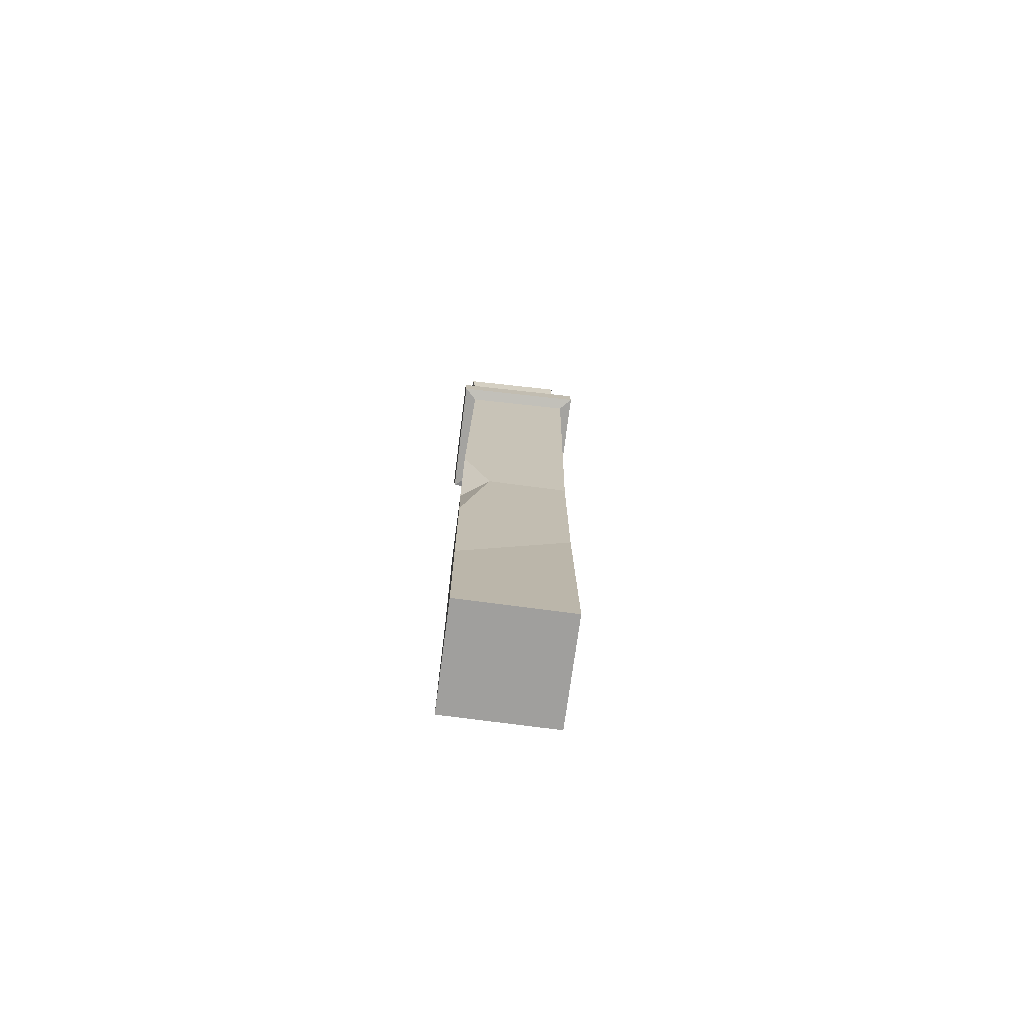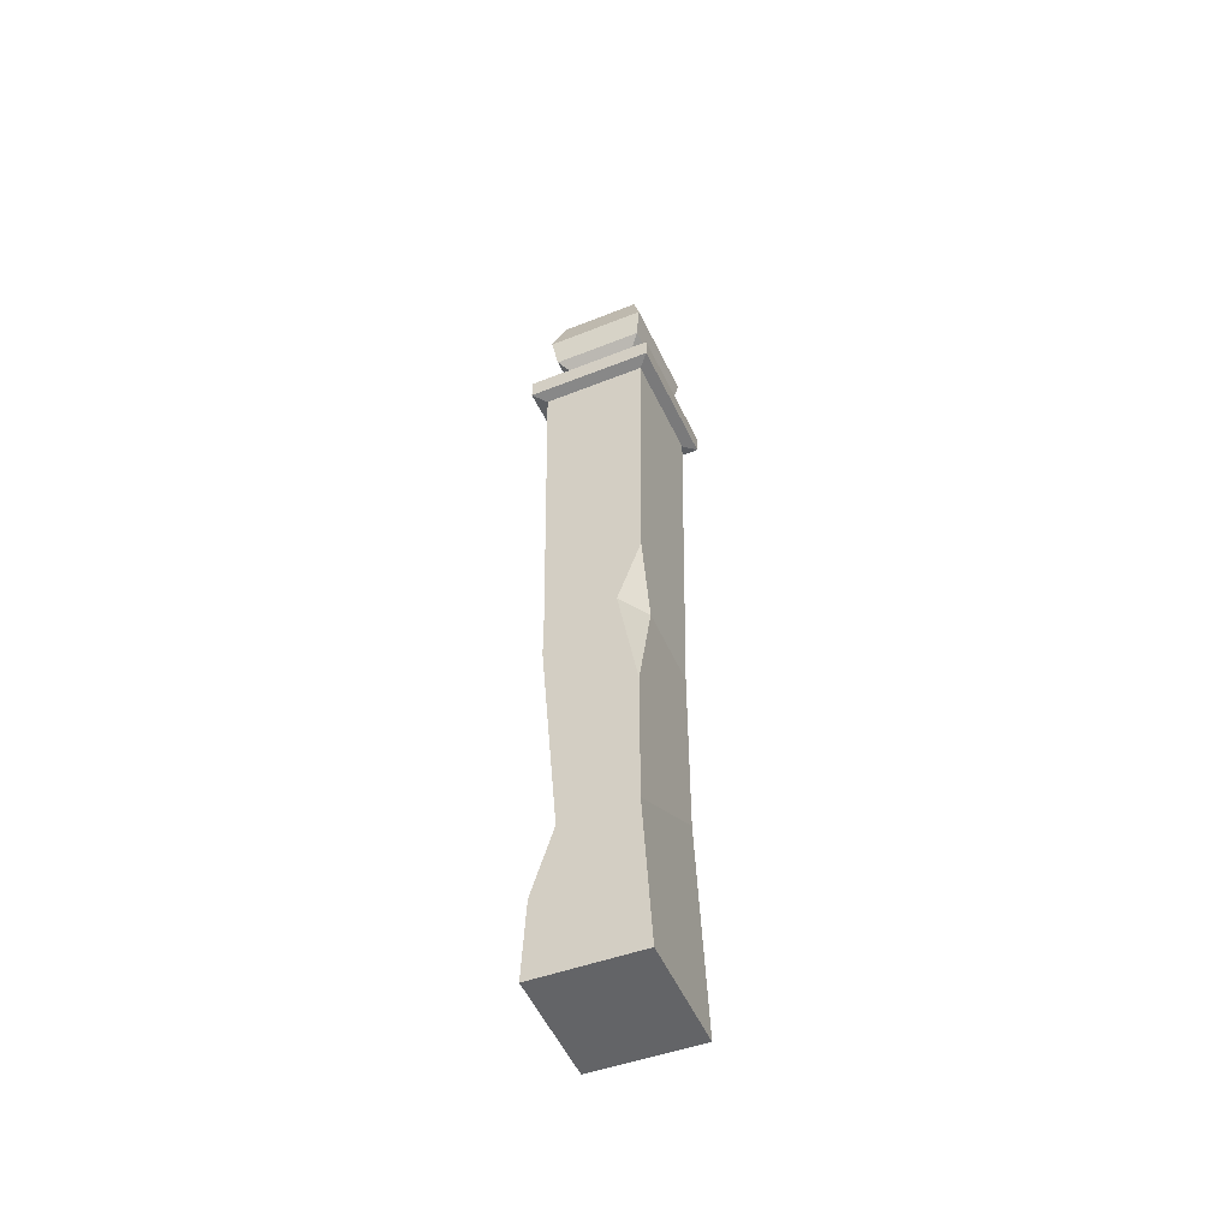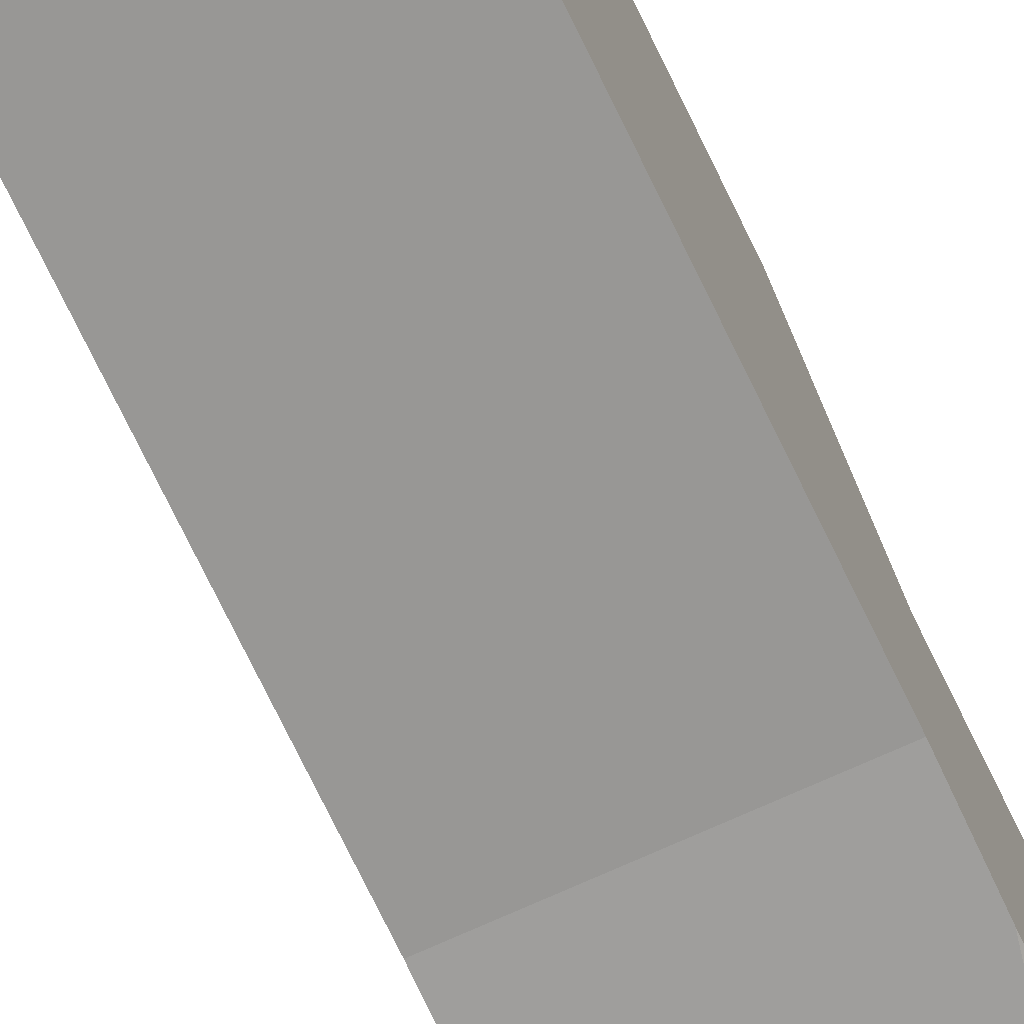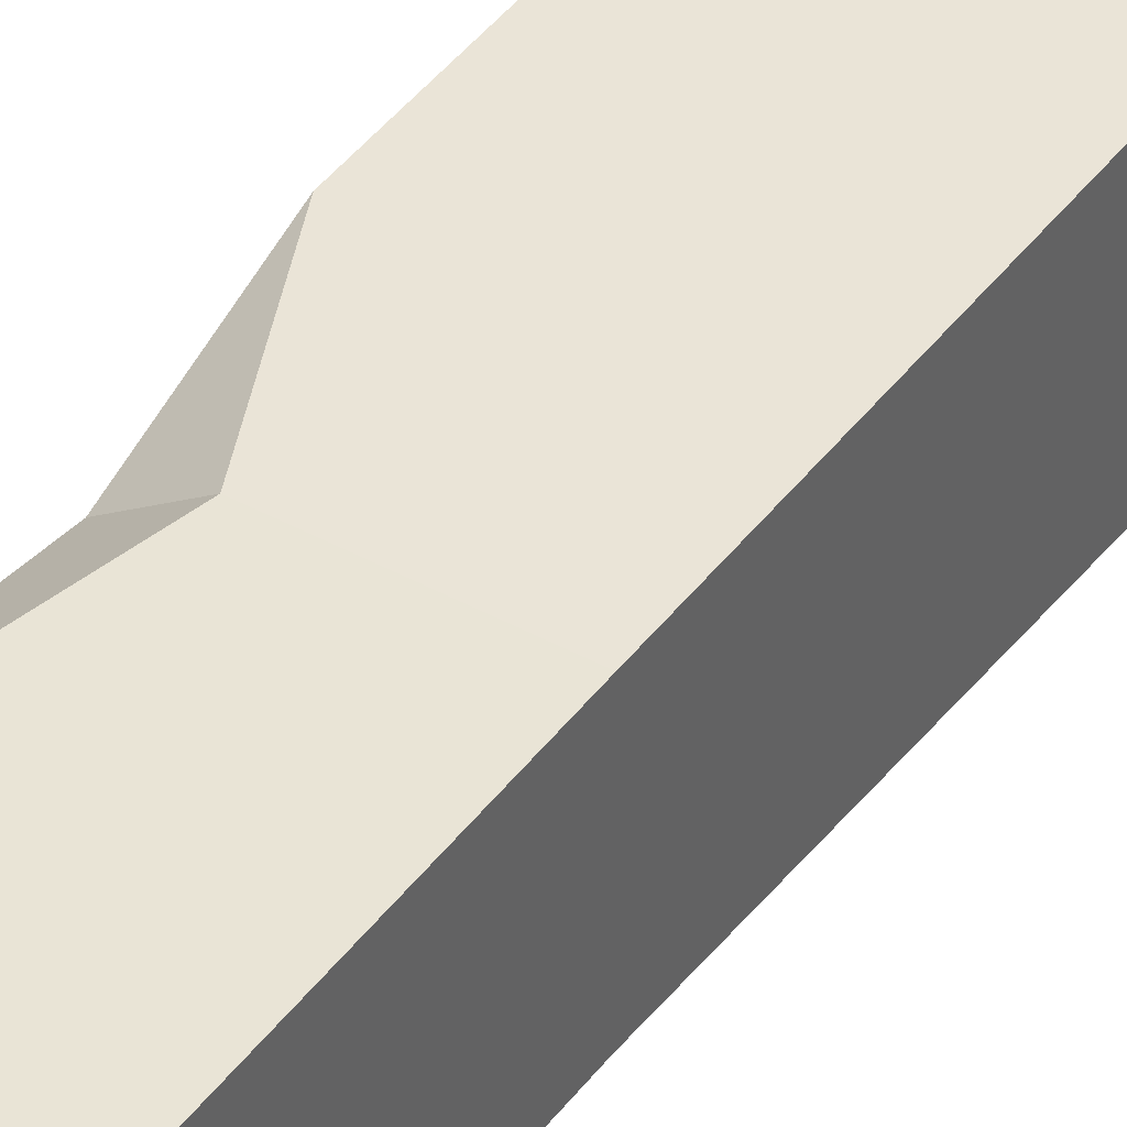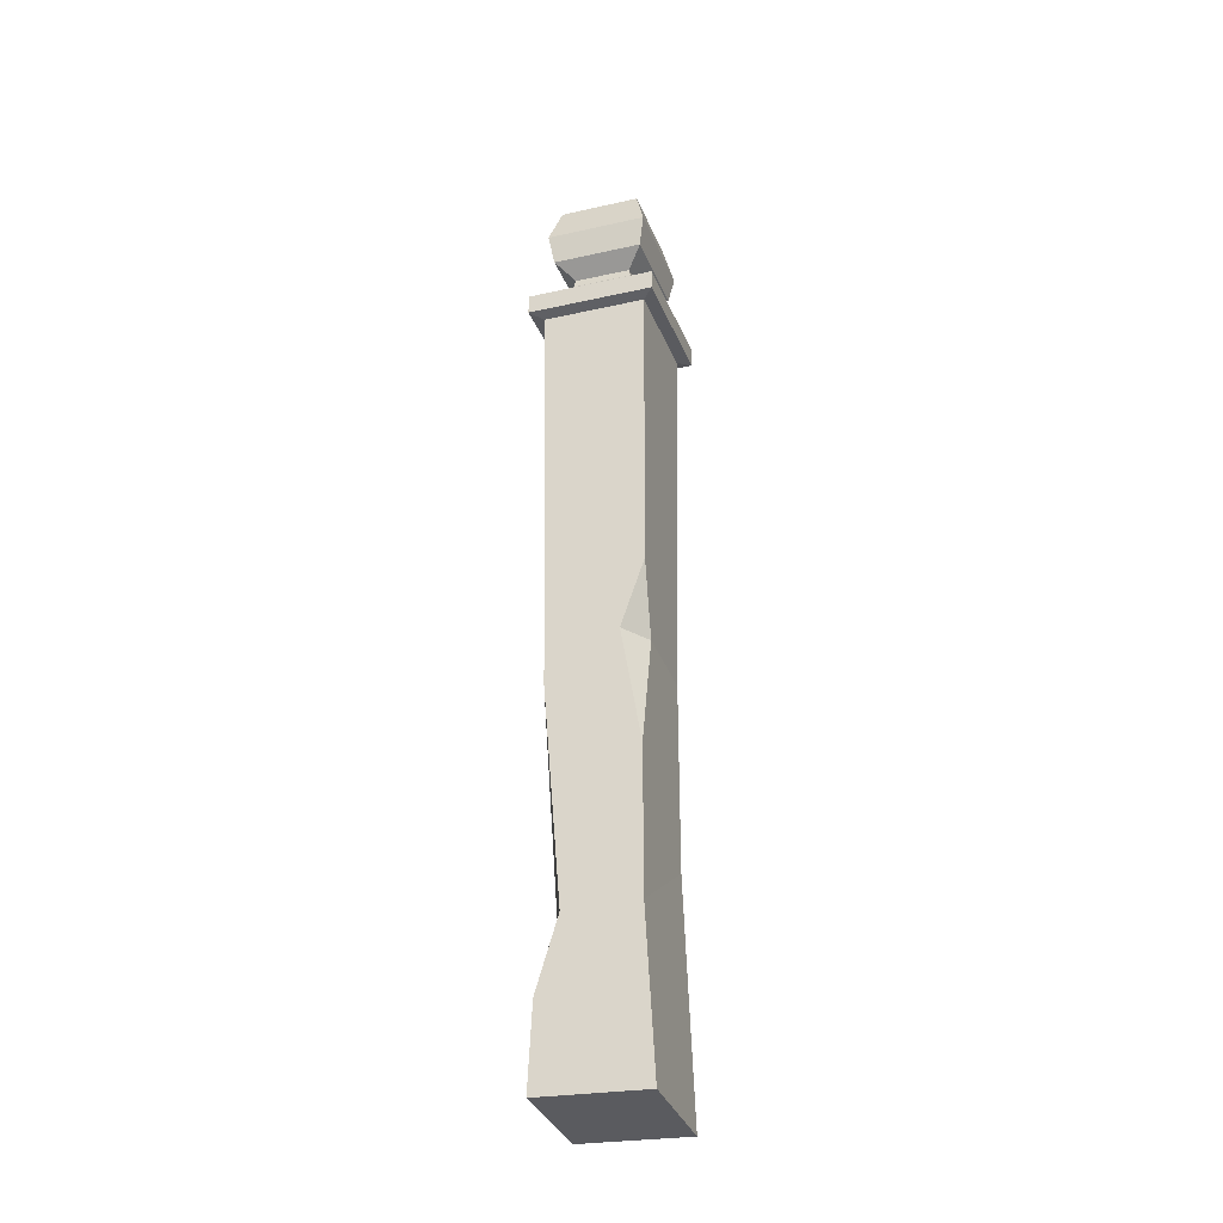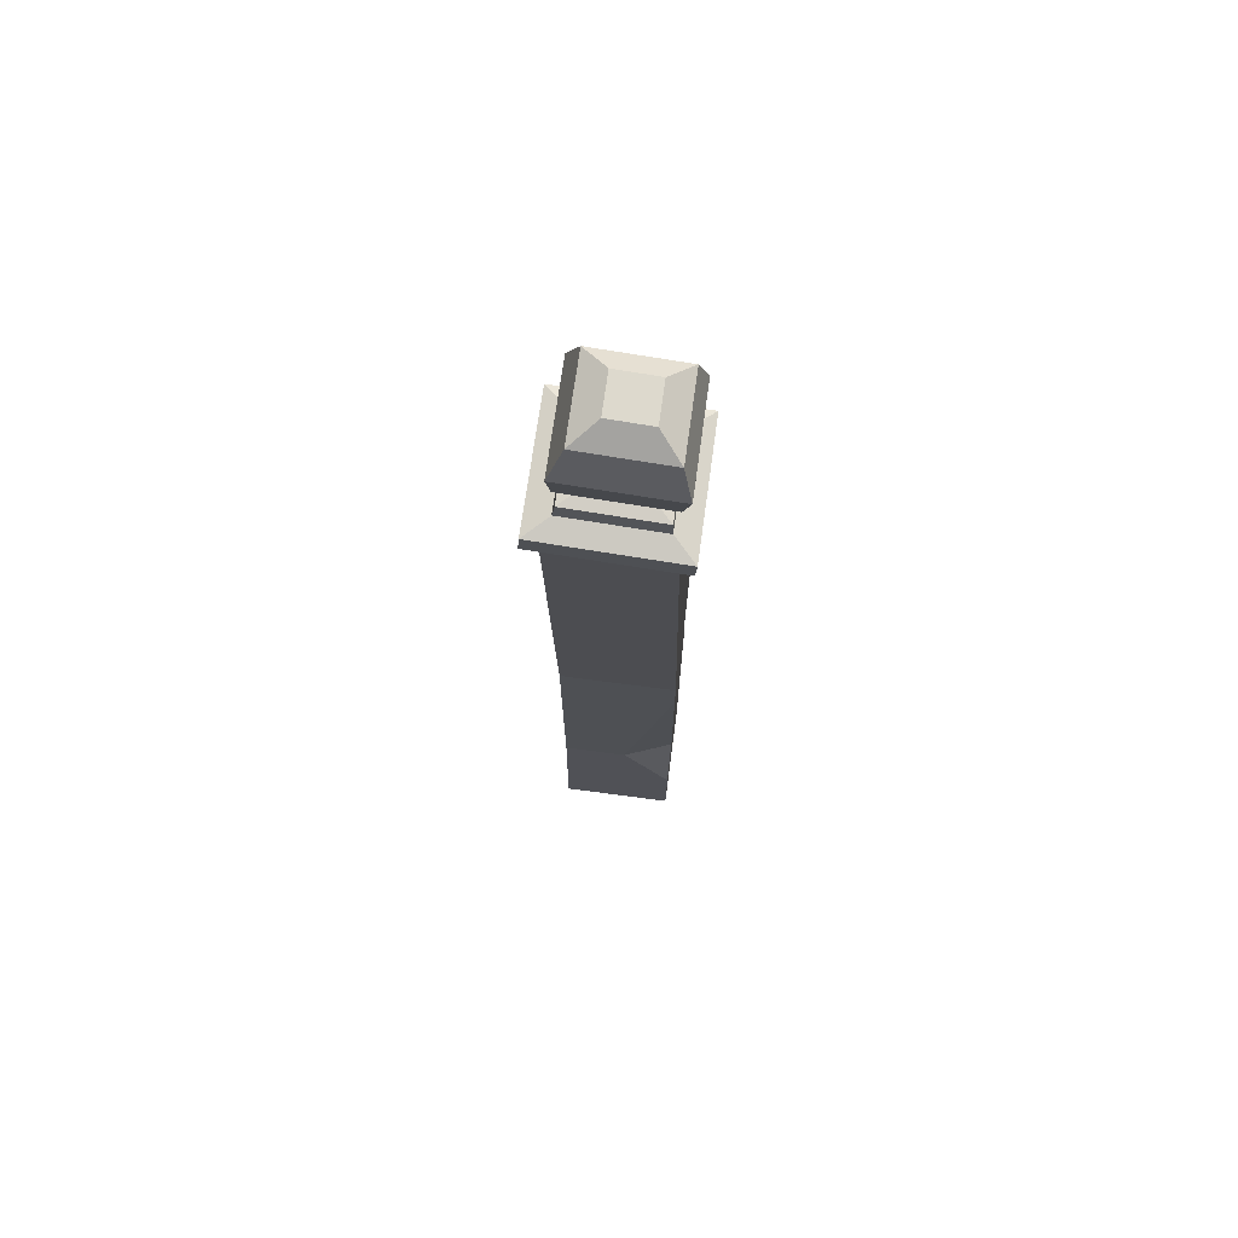
<metadata>
{"format":"obj","ext":"obj","renderer":"f3d","projection":"perspective","resolution":1024,"background":"white","views":[{"elev":-74.4,"azim":-7.5,"up":"+Y"},{"elev":-52.7,"azim":-66.3,"up":"+Y"},{"elev":-71.1,"azim":-155.5,"up":"+Z"},{"elev":42.6,"azim":33.4,"up":"+Z"},{"elev":-34.0,"azim":-71.7,"up":"+Y"},{"elev":72.0,"azim":-172.5,"up":"+Y"}]}
</metadata>
<code>
v 7.199 0 6.49
v 7.829 108 6.019
v -7.197 0 6.49
v -6.536 107.1 5.904
v -7.197 0.7122 -7.493
v -6.455 107.5 -7.866
v 7.199 0.7122 -7.493
v 7.91 108.5 -7.752
v -7.197 56.4 -6.553
v -7.197 56.4 2.713
v 7.199 56.4 5.344
v 7.199 56.4 -6.553
v -7.197 21.24 -4.161
v -7.197 21.24 5.344
v 7.199 31.09 5.344
v 7.199 21.24 -6.553
v -7.197 40.51 5.344
v -7.197 65.65 5.86
v -3.408 56.4 5.344
v -7.197 11.67 -6.992
v -7.197 50.81 -6.553
v -0.9247 21.24 -6.553
v 9.557 109 -9.32
v 9.457 108.4 7.635
v -8.13 107.8 -9.461
v -8.229 107.3 7.495
v 9.384 111.6 -9.24
v 9.284 111.1 7.716
v -8.303 110.4 -9.38
v -8.403 109.9 7.575
v 6.491 112 -6.527
v 6.423 111.6 5.001
v -5.535 111.2 -6.623
v -5.602 110.9 4.905
v 6.174 113.9 -6.288
v 6.109 113.5 4.876
v -5.471 113.1 -6.381
v -5.537 112.8 4.783
v 4.023 114 -4.266
v 3.981 113.8 2.843
v -3.393 113.6 -4.325
v -3.435 113.3 2.784
v 4.423 115.2 -4.679
v 4.376 114.9 3.331
v -3.933 114.6 -4.746
v -3.981 114.4 3.265
v 4.064 116.3 -4.377
v 4.02 116.1 3.097
v -3.732 115.8 -4.439
v -3.776 115.6 3.034
v 6.332 118.4 -6.581
v 6.261 118.1 5.456
v -6.225 117.6 -6.681
v -6.296 117.2 5.356
v 6.774 122.4 -7.123
v 6.695 122 6.248
v -7.174 121.5 -7.234
v -7.253 121 6.137
v 5.004 127 -5.604
v 4.941 126.7 5.002
v -6.058 126.3 -5.692
v -6.121 126 4.913
v 1.968 128.7 -2.794
v 1.938 128.5 2.264
v -3.309 128.3 -2.836
v -3.339 128.2 2.222
f 18 19 11 2 4
f 12 9 6 8
f 12 8 2 11
f 14 15 11 19 17
f 15 16 12 11
f 21 22 13
f 1 15 14 3
f 22 20 13
f 10 19 18
f 17 19 10
f 20 3 14 13
f 21 13 14 17 10 9
f 16 22 21 9 12
f 5 20 22 16 7
f 6 9 10 18 4
f 15 1 16
f 3 20 5
f 7 1 3 5
f 7 16 1
f 64 63 65 66
f 2 8 23 24
f 8 6 25 23
f 6 4 26 25
f 4 2 24 26
f 24 23 27 28
f 23 25 29 27
f 25 26 30 29
f 26 24 28 30
f 28 27 31 32
f 27 29 33 31
f 29 30 34 33
f 30 28 32 34
f 32 31 35 36
f 31 33 37 35
f 33 34 38 37
f 34 32 36 38
f 36 35 39 40
f 35 37 41 39
f 37 38 42 41
f 38 36 40 42
f 40 39 43 44
f 39 41 45 43
f 41 42 46 45
f 42 40 44 46
f 44 43 47 48
f 43 45 49 47
f 45 46 50 49
f 46 44 48 50
f 48 47 51 52
f 47 49 53 51
f 49 50 54 53
f 50 48 52 54
f 52 51 55 56
f 51 53 57 55
f 53 54 58 57
f 54 52 56 58
f 56 55 59 60
f 55 57 61 59
f 57 58 62 61
f 58 56 60 62
f 60 59 63 64
f 59 61 65 63
f 61 62 66 65
f 62 60 64 66

</code>
